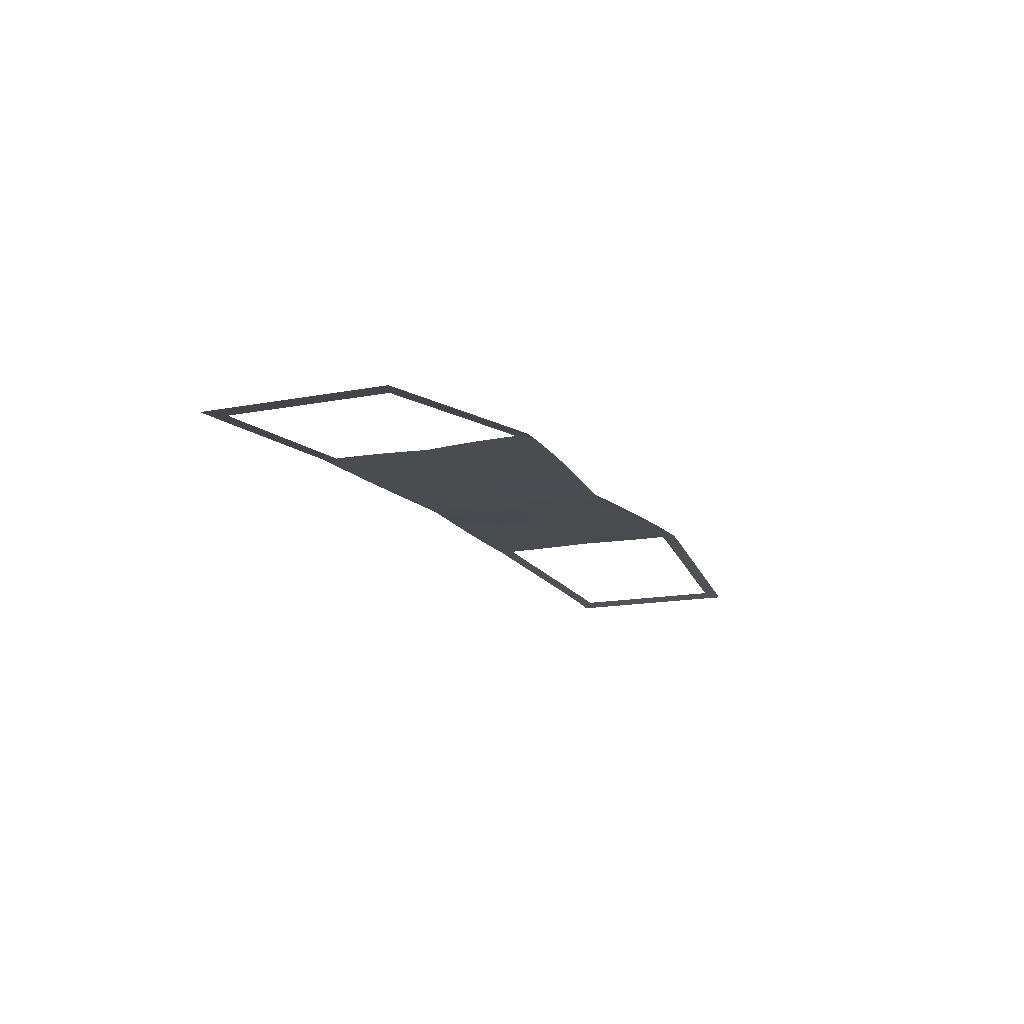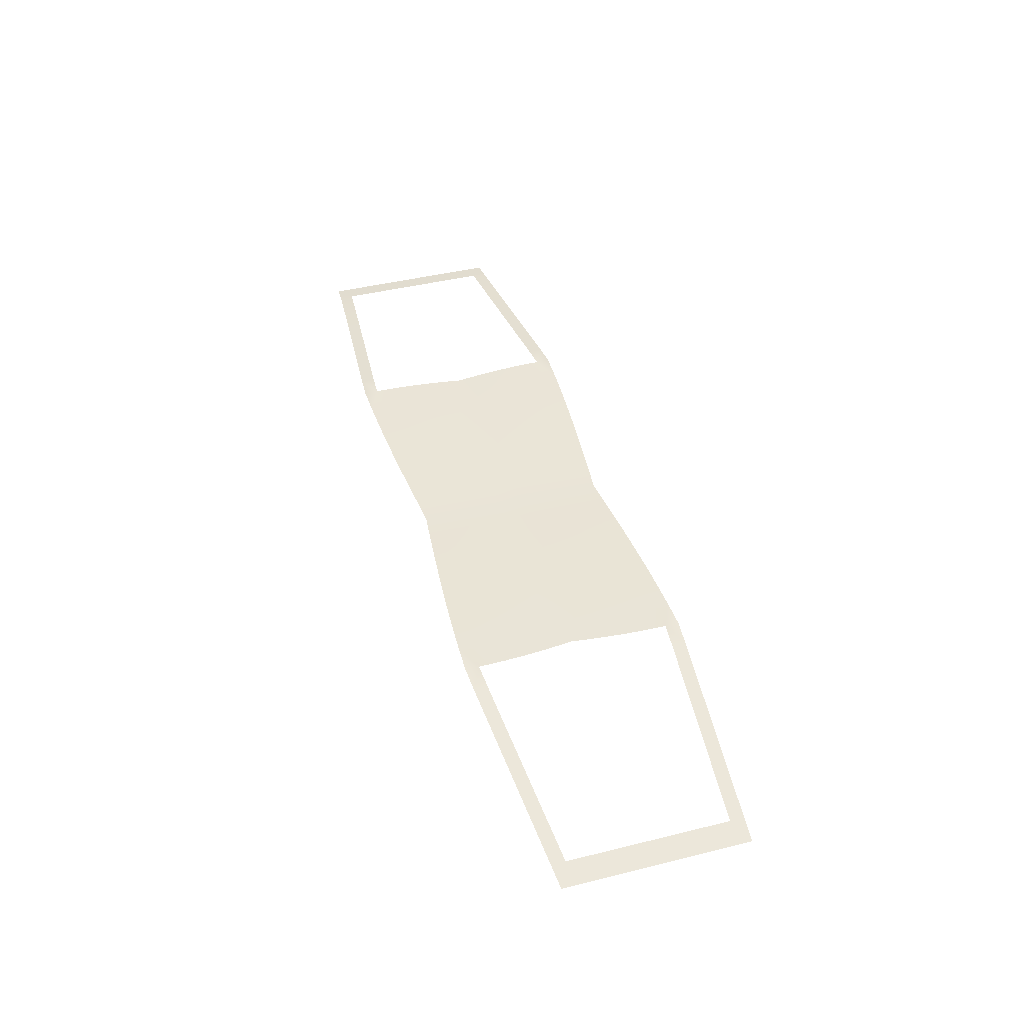
<metadata>
{"format":"obj","ext":"obj","renderer":"f3d","projection":"perspective","resolution":1024,"background":"white","views":[{"elev":-14.5,"azim":-66.7,"up":"+Z"},{"elev":43.3,"azim":-106.3,"up":"+Z"}]}
</metadata>
<code>
o MASK_base_Plane.035
v 0.000808 0 0.005643
v 0.000808 -0.0809 0.005975
v 0.000808 -0.06054 0.005915
v 0.000808 0.1217 0.006043
v 0.000808 -0.04024 0.005839
v 0.7628 0.1369 -0.03051
v 0.7957 0.1591 -0.0355
v 0.7957 0.1349 -0.0355
v 0.4684 0.1601 0.001529
v 0.5114 0.1805 -0.003015
v 0.5974 0.1736 -0.0121
v 0.5974 0.1498 -0.0121
v 0.6404 0.1702 -0.01665
v 0.6834 0.1668 -0.02119
v 0.6834 0.1429 -0.02119
v 0.7255 0.1396 -0.02576
v 0.7627 0.0197 -0.03051
v 0.7957 -0.01321 -0.0355
v 0.7627 -0.009617 -0.03051
v 0.7957 0.1053 -0.0355
v 0.7627 0.07832 -0.03051
v 0.7957 0.04603 -0.0355
v 0.000808 0.142 0.006049
v 0.000808 0.0809 0.005975
v 0.2297 0.1831 0.009382
v -0.08462 0.1495 0.007426
v -0.04068 0.08297 0.006638
v -0.04081 -0.1457 0.006726
v -0.08462 -0.1495 0.007426
v -0.3798 -0.1665 0.01054
v -0.3293 -0.1415 0.01027
v -0.228 -0.1602 0.009382
v -0.2279 -0.1373 0.00937
v -0.2269 -0.09109 0.009238
v 0.1778 -0.04426 0.008412
v 0.3277 -0.07006 0.00998
v 0.2776 -0.06919 0.009609
v 0.000808 -0.142 0.006049
v 0.000808 0.1013 0.006018
v 0.7628 -0.1609 -0.03051
v 0.4254 -0.1635 0.006072
v 0.5114 -0.1805 -0.003015
v 0.5544 -0.1771 -0.007558
v 0.5974 -0.1498 -0.0121
v 0.5974 -0.1736 -0.0121
v 0.6834 -0.1429 -0.02119
v 0.6834 -0.1668 -0.02119
v 0.7957 -0.1349 -0.0355
v 0.7627 -0.0197 -0.03051
v 0.7627 0.009617 -0.03051
v 0.7957 -0.01641 -0.0355
v 0.7957 -0.1053 -0.0355
v 0.7957 -0.07565 -0.0355
v 0.7957 -0.04603 -0.0355
v 0.000808 -0.02005 0.005748
v 0.000808 0.02005 0.005748
v 0.7628 -0.1369 -0.03051
v 0.7957 -0.1591 -0.0355
v 0.4254 -0.1874 0.006072
v 0.4684 -0.1601 0.001529
v 0.4684 -0.1839 0.001529
v 0.5114 -0.1566 -0.003015
v 0.5544 -0.1532 -0.007558
v 0.6404 -0.1464 -0.01665
v 0.6404 -0.1702 -0.01665
v 0.7255 -0.1396 -0.02576
v 0.7255 -0.1635 -0.02576
v 0.7957 0.01321 -0.0355
v 0.7627 -0.1076 -0.03051
v 0.7627 -0.07832 -0.03051
v 0.7627 -0.04901 -0.03051
v 0.000808 -0.1623 0.006049
v 0.04242 -0.1248 0.006719
v 0.000808 -0.1217 0.006043
v 0.000808 -0.1013 0.006018
v 0.04218 0.06206 0.006567
v 0.04204 0.04123 0.006476
v 0.000808 0.04024 0.005839
v 0.000808 0.06054 0.005915
v 0.08533 0.04226 0.007135
v 0.08566 0.06364 0.007241
v -0.3287 -0.1177 0.01022
v 0.3751 -0.04678 0.01003
v 0.3773 -0.0706 0.01021
v 0.1322 0.1752 0.008121
v 0.000808 0.1623 0.006049
v 0.3812 0.1426 0.01052
v 0.3791 0.09458 0.01035
v 0.7628 0.1609 -0.03051
v 0.4254 0.1874 0.006072
v 0.4254 0.1635 0.006072
v 0.4684 0.1839 0.001529
v 0.5114 0.1566 -0.003015
v 0.5544 0.1771 -0.007558
v 0.5544 0.1532 -0.007558
v 0.6404 0.1464 -0.01665
v 0.7255 0.1635 -0.02576
v 0.7957 0.01641 -0.0355
v 0.7627 0.1076 -0.03051
v 0.7957 0.07565 -0.0355
v 0.7627 0.04901 -0.03051
v 0.3694 -0 0.009577
v 0.3211 -0 0.009372
v -0.04006 0 0.006241
v -0.04057 -0.06206 0.006567
v -0.04076 0.1039 0.006689
v -0.1777 0.08926 0.008652
v -0.2269 0.09109 0.009238
v -0.2235 0.02243 0.008797
v -0.1752 0.022 0.008251
v -0.1741 0 0.008066
v -0.2219 0 0.008595
v 0.3804 0.1186 0.01046
v 0.1317 0.08724 0.008004
v 0.1757 -0 0.008066
v 0.1292 -0 0.00748
v 0.1801 -0.1569 0.008782
v 0.1801 -0.1344 0.008771
v 0.13 -0.02153 0.007646
v 0.1768 -0.022 0.008251
v 0.1307 -0.04328 0.00779
v 0.08494 -0.02103 0.007009
v 0.08533 -0.04226 0.007135
v 0.08566 -0.06364 0.007241
v 0.08592 -0.08511 0.007324
v 0.3236 -0.02306 0.009605
v 0.276 -0.04587 0.009449
v 0.2276 -0.06804 0.009122
v 0.08494 0.02103 0.007009
v 0.08448 0 0.006862
v 0.04167 0 0.006241
v 0.3311 0.1651 0.01029
v 0.3814 0.1665 0.01054
v -0.226 0.06804 0.009122
v -0.1771 0.0667 0.008546
v -0.1762 0.04426 0.008412
v -0.2249 0.04513 0.008974
v -0.3261 0.07006 0.00998
v -0.2759 0.06919 0.009609
v -0.2744 0.04587 0.009449
v -0.3242 0.04644 0.009809
v -0.2726 0.02279 0.009257
v -0.2706 0 0.009038
v -0.3195 0 0.009372
v -0.1785 0.1344 0.008771
v -0.2279 0.1373 0.00937
v -0.3295 0.1651 0.01029
v -0.2786 0.163 0.009894
v -0.3287 0.1177 0.01022
v -0.278 0.1162 0.009827
v -0.2771 0.09264 0.009736
v -0.3276 0.09383 0.01012
v -0.1306 0.1533 0.008121
v -0.0846 0.1281 0.007417
v -0.1305 0.1314 0.008111
v -0.1304 0.1093 0.008071
v -0.13 0.08724 0.008004
v -0.2276 -0.1142 0.009321
v -0.3295 -0.1887 0.01029
v -0.2235 -0.02243 0.008797
v -0.1752 -0.022 0.008251
v -0.1762 -0.04426 0.008412
v -0.2249 -0.04513 0.008974
v -0.3261 -0.07006 0.00998
v -0.2759 -0.06919 0.009609
v -0.04042 -0.04123 0.006476
v -0.1284 -0.02153 0.007646
v -0.08332 -0.02103 0.007009
v -0.08372 -0.04226 0.007135
v -0.129 -0.04328 0.00779
v -0.08404 -0.06364 0.007241
v -0.0843 -0.08511 0.007324
v -0.13 -0.08724 0.008004
v -0.0408 -0.1248 0.006719
v -0.1306 -0.1533 0.008121
v -0.129 0.04328 0.00779
v -0.1284 0.02153 0.007646
v -0.08286 0 0.006862
v -0.1276 0 0.00748
v 0.3277 0.07006 0.00998
v 0.2276 0.06804 0.009122
v 0.2265 0.04513 0.008974
v 0.2722 -0 0.009038
v 0.2235 -0 0.008594
v 0.3812 -0.1426 0.01052
v 0.3309 -0.1415 0.01027
v 0.2292 -0.1142 0.009321
v 0.2796 -0.1162 0.009827
v 0.2296 -0.1373 0.00937
v 0.2297 -0.1831 0.009382
v -0.3678 0 0.009577
v -0.1306 0.1752 0.008121
v -0.08462 0.1709 0.007426
v -0.3796 0.1426 0.01052
v -0.3788 0.1186 0.01046
v -0.3775 0.09458 0.01035
v -0.3295 0.1887 0.01029
v -0.2786 0.1863 0.009894
v -0.3798 0.1903 0.01054
v -0.228 0.1831 0.009382
v -0.3757 0.0706 0.01021
v 0.3311 0.1887 0.01029
v -0.3798 0.1665 0.01054
v -0.8108 0.1565 -0.03482
v -0.7678 0.1599 -0.03028
v -0.4238 0.1635 0.006072
v -0.5098 0.1805 -0.003015
v -0.6818 0.1429 -0.02119
v -0.7248 0.1395 -0.02573
v -0.7248 0.1633 -0.02573
v -0.7678 -0.009555 -0.03028
v -0.8108 -0.01299 -0.03482
v -0.7678 0.04869 -0.03028
v -0.04081 0.1665 0.006726
v -0.04057 0.06206 0.006567
v -0.228 0.1602 0.009382
v -0.1785 0.1793 0.008782
v -0.1785 0.1569 0.008782
v -0.04076 -0.1039 0.006689
v 0.132 -0.1093 0.008071
v 0.3292 0.09383 0.01012
v 0.04187 0.02053 0.006366
v 0.2743 0.02279 0.009257
v 0.1312 -0.06521 0.00791
v 0.1787 -0.0667 0.008546
v 0.1322 -0.1533 0.008121
v 0.1322 -0.1314 0.008111
v 0.08624 -0.1495 0.007426
v 0.04229 -0.08297 0.006638
v 0.3311 -0.1651 0.01029
v 0.2802 -0.163 0.009894
v -0.2726 -0.02279 0.009257
v -0.3295 -0.1651 0.01029
v -0.1304 -0.1093 0.008071
v -0.08449 -0.1066 0.007383
v -0.2276 0.1142 0.009321
v -0.1782 0.1119 0.008727
v -0.3293 0.1415 0.01027
v -0.2785 0.1396 0.00988
v -0.04025 0.02053 0.006366
v -0.04042 0.04123 0.006476
v -0.1296 0.06521 0.00791
v -0.0843 0.08511 0.007324
v -0.08404 0.06364 0.007241
v -0.0408 0.1248 0.006719
v 0.3309 0.1415 0.01027
v -0.3735 0.04678 0.01003
v -0.3708 0.02323 0.009819
v -0.08462 -0.1709 0.007426
v -0.3775 -0.09458 0.01035
v -0.3735 -0.04678 0.01003
v 0.3311 -0.1887 0.01029
v 0.1322 -0.1752 0.008121
v -0.7678 -0.1599 -0.03028
v -0.4238 -0.1874 0.006072
v -0.5528 -0.1771 -0.007558
v -0.5958 -0.1498 -0.0121
v -0.6388 -0.1702 -0.01665
v -0.7248 -0.1633 -0.02573
v -0.7678 -0.01957 -0.03028
v -0.8108 -0.01614 -0.03482
v -0.7678 0.009555 -0.03028
v -0.8108 -0.1035 -0.03482
v -0.7678 -0.1069 -0.03028
v -0.7678 -0.07781 -0.03028
v -0.7678 -0.04869 -0.03028
v 0.3814 0.1903 0.01054
v -0.04025 -0.02053 0.006366
v 0.3791 -0.09458 0.01035
v 0.3804 -0.1186 0.01046
v 0.1317 -0.08724 0.008004
v 0.1793 -0.08926 0.008652
v 0.1798 -0.1119 0.008727
v 0.1312 0.06521 0.00791
v 0.1793 0.08926 0.008652
v 0.1787 0.0667 0.008546
v 0.1322 0.1533 0.008121
v 0.1801 0.1793 0.008782
v 0.1801 0.1569 0.008782
v 0.132 0.1093 0.008071
v 0.1322 0.1314 0.008111
v 0.1801 0.1344 0.008771
v 0.1798 0.1119 0.008727
v 0.04237 0.1039 0.006689
v 0.04242 0.1248 0.006719
v 0.08621 0.1281 0.007417
v 0.08611 0.1066 0.007383
v 0.04243 0.1665 0.006726
v 0.08624 0.1709 0.007426
v 0.08624 0.1495 0.007426
v 0.13 0.02153 0.007646
v 0.1778 0.04426 0.008412
v 0.3259 0.04644 0.009809
v 0.3724 0.02322 0.009819
v 0.04243 -0.1457 0.006726
v 0.08621 -0.1281 0.007417
v 0.08611 -0.1066 0.007383
v -0.226 -0.06804 0.009122
v -0.2744 -0.04587 0.009449
v -0.1785 -0.1344 0.008771
v -0.3276 -0.09383 0.01012
v -0.322 0.02306 0.009605
v -0.08372 0.04226 0.007135
v -0.08332 0.02103 0.007009
v 0.3303 0.1177 0.01022
v 0.2292 0.1142 0.009321
v 0.2296 0.1373 0.00937
v 0.2801 0.1396 0.00988
v 0.2796 0.1162 0.009827
v 0.2297 0.1602 0.009382
v 0.2802 0.1863 0.009894
v 0.2802 0.163 0.009894
v -0.3796 -0.1426 0.01052
v -0.3788 -0.1186 0.01046
v -0.228 -0.1831 0.009382
v -0.3757 -0.0706 0.01021
v 0.1801 -0.1793 0.008782
v 0.3814 -0.1903 0.01054
v 0.08624 -0.1709 0.007426
v -0.8108 -0.1565 -0.03482
v -0.4238 -0.1635 0.006072
v -0.4668 -0.1839 0.001529
v -0.4668 -0.1601 0.001529
v -0.5098 -0.1805 -0.003015
v -0.5098 -0.1566 -0.003015
v -0.5528 -0.1532 -0.007558
v -0.5958 -0.1736 -0.0121
v -0.6388 -0.1464 -0.01665
v -0.6818 -0.1668 -0.02119
v -0.6818 -0.1429 -0.02119
v -0.7248 -0.1395 -0.02573
v -0.8108 -0.1326 -0.03482
v -0.7678 -0.1361 -0.03028
v -0.8108 0.01299 -0.03482
v -0.8108 -0.07439 -0.03482
v -0.8108 -0.04526 -0.03482
v 0.3814 -0.1665 0.01054
v 0.3236 0.02306 0.009605
v -0.04081 -0.1665 0.006726
v -0.04068 -0.08297 0.006638
v -0.1771 -0.0667 0.008546
v -0.1777 -0.08926 0.008652
v -0.1785 -0.1569 0.008782
v -0.1785 -0.1793 0.008782
v 0.1768 0.022 0.008251
v 0.3292 -0.09383 0.01012
v 0.04237 -0.1039 0.006689
v 0.04243 -0.1665 0.006726
v 0.04187 -0.02053 0.006366
v 0.04204 -0.04123 0.006476
v 0.04218 -0.06206 0.006567
v 0.3724 -0.02323 0.009819
v 0.3259 -0.04644 0.009809
v 0.2251 -0.02243 0.008797
v 0.2743 -0.02279 0.009257
v 0.2265 -0.04513 0.008974
v 0.2787 -0.09264 0.009736
v 0.2285 -0.09109 0.009238
v 0.1307 0.04328 0.00779
v 0.04243 0.1457 0.006726
v 0.08592 0.08511 0.007324
v 0.04229 0.08297 0.006638
v 0.2787 0.09264 0.009736
v 0.2285 0.09109 0.009238
v -0.04081 0.1457 0.006726
v -0.08449 0.1066 0.007383
v -0.1782 -0.1119 0.008727
v -0.278 -0.1162 0.009827
v -0.2785 -0.1396 0.00988
v -0.2786 -0.163 0.009894
v -0.2786 -0.1863 0.009894
v -0.322 -0.02306 0.009605
v -0.3242 -0.04644 0.009809
v -0.2771 -0.09264 0.009736
v -0.1296 -0.06521 0.00791
v -0.0846 -0.1281 0.007417
v -0.1305 -0.1314 0.008111
v -0.1306 -0.1752 0.008121
v 0.3773 0.0706 0.01021
v 0.3751 0.04678 0.01003
v 0.2776 0.06919 0.009609
v 0.276 0.04587 0.009449
v 0.2251 0.02243 0.008797
v 0.3303 -0.1177 0.01022
v 0.2801 -0.1396 0.00988
v 0.2297 -0.1602 0.009382
v 0.2802 -0.1863 0.009894
v -0.3708 -0.02322 0.009819
v -0.3798 -0.1903 0.01054
v -0.4238 0.1874 0.006072
v -0.4668 0.1601 0.001529
v -0.4668 0.1839 0.001529
v -0.5098 0.1566 -0.003015
v -0.5528 0.1532 -0.007558
v -0.5528 0.1771 -0.007558
v -0.5958 0.1498 -0.0121
v -0.5958 0.1736 -0.0121
v -0.6388 0.1464 -0.01665
v -0.6388 0.1702 -0.01665
v -0.6818 0.1668 -0.02119
v -0.7678 0.1361 -0.03028
v -0.8108 0.1326 -0.03482
v -0.7678 0.01957 -0.03028
v -0.8108 0.01614 -0.03482
v -0.7678 0.1069 -0.03028
v -0.8108 0.1035 -0.03482
v -0.7678 0.07781 -0.03028
v -0.8108 0.07439 -0.03482
v -0.8108 0.04526 -0.03482
f 159 30 233
f 302 191 248
f 131 56 222
f 295 72 38
f 351 2 3
f 128 272 225
f 386 317 117
f 362 39 284
f 364 283 306
f 156 107 237
f 301 316 164
f 173 341 375
f 378 343 175
f 377 367 234
f 174 235 219
f 339 29 28
f 166 168 268
f 340 171 105
f 373 388 372
f 163 232 160
f 34 165 298
f 242 136 135
f 215 303 244
f 240 178 304
f 153 145 218
f 365 154 26
f 106 243 366
f 147 194 203
f 216 239 148
f 236 151 150
f 182 276 181
f 293 381 180
f 103 223 338
f 246 312 132
f 221 309 305
f 285 23 360
f 114 287 280
f 187 118 273
f 384 385 188
f 230 387 231
f 354 35 120
f 126 127 355
f 36 357 37
f 349 5 55
f 224 125 124
f 347 74 75
f 220 296 297
f 226 319 228
f 359 81 274
f 116 129 291
f 138 247 201
f 31 314 82
f 33 368 158
f 315 370 32
f 32 369 33
f 343 33 300
f 344 32 343
f 158 374 34
f 367 34 342
f 300 158 367
f 82 250 301
f 368 301 374
f 369 82 368
f 291 80 359
f 345 359 292
f 115 291 345
f 274 361 114
f 276 114 275
f 292 274 276
f 76 24 362
f 81 362 361
f 227 228 296
f 118 226 227
f 117 253 226
f 271 297 125
f 272 220 271
f 273 227 220
f 229 75 2
f 125 347 229
f 297 73 347
f 121 124 123
f 35 224 121
f 225 271 224
f 120 121 119
f 131 55 1
f 130 349 131
f 122 350 349
f 353 37 127
f 83 36 353
f 84 346 36
f 103 355 183
f 102 126 103
f 352 353 126
f 184 120 115
f 355 356 354
f 186 231 385
f 185 230 186
f 337 252 230
f 346 188 357
f 269 384 346
f 270 186 384
f 358 273 272
f 357 187 358
f 188 189 187
f 275 280 283
f 277 289 85
f 279 85 278
f 360 86 288
f 290 288 289
f 286 360 290
f 305 308 246
f 113 246 87
f 88 305 113
f 132 311 202
f 133 202 267
f 87 132 133
f 310 278 25
f 312 25 311
f 338 382 293
f 294 293 380
f 102 338 294
f 180 363 221
f 379 221 88
f 380 180 379
f 181 275 364
f 381 364 363
f 382 181 381
f 146 150 239
f 145 236 146
f 237 108 236
f 200 148 198
f 217 216 200
f 218 146 216
f 197 203 199
f 148 238 147
f 245 366 154
f 4 106 245
f 39 27 106
f 214 26 193
f 86 365 214
f 23 245 365
f 192 218 217
f 193 153 192
f 26 155 153
f 241 304 303
f 78 240 241
f 56 104 240
f 27 244 243
f 24 215 27
f 79 241 215
f 157 135 107
f 243 242 157
f 244 176 242
f 298 299 163
f 341 163 162
f 342 298 341
f 160 143 112
f 232 144 143
f 299 372 232
f 2 105 3
f 268 178 104
f 5 268 55
f 28 376 174
f 38 174 74
f 72 28 38
f 219 172 340
f 75 340 2
f 74 219 75
f 234 342 173
f 235 173 172
f 376 234 235
f 175 300 377
f 29 377 376
f 249 175 29
f 375 162 170
f 171 170 169
f 172 375 171
f 164 251 373
f 165 373 299
f 374 164 165
f 303 177 176
f 304 179 177
f 155 237 145
f 154 156 155
f 366 157 156
f 238 195 194
f 239 149 238
f 383 292 182
f 223 182 382
f 183 383 223
f 363 306 309
f 284 4 285
f 361 284 287
f 189 117 118
f 385 386 189
f 231 190 386
f 356 225 35
f 127 128 356
f 37 358 128
f 350 3 5
f 123 351 350
f 124 229 351
f 73 38 74
f 296 295 73
f 228 348 295
f 222 78 77
f 129 77 80
f 130 222 129
f 141 248 247
f 140 302 141
f 142 144 302
f 233 313 31
f 370 31 369
f 371 233 370
f 6 7 8
f 133 90 91
f 91 92 9
f 9 10 93
f 93 94 95
f 95 11 12
f 12 13 96
f 96 14 15
f 15 97 16
f 16 89 6
f 98 19 17
f 8 99 6
f 20 21 99
f 100 101 21
f 22 17 101
f 57 58 40
f 337 59 318
f 41 61 59
f 60 42 61
f 62 43 42
f 63 45 43
f 44 65 45
f 64 47 65
f 46 67 47
f 66 40 67
f 50 51 49
f 69 48 57
f 70 52 69
f 71 53 70
f 49 54 71
f 77 79 76
f 80 76 81
f 110 112 109
f 135 137 134
f 139 141 138
f 150 152 149
f 160 162 163
f 167 169 170
f 176 110 136
f 177 111 110
f 179 168 167
f 111 167 161
f 161 170 162
f 112 161 160
f 149 196 195
f 198 147 197
f 151 138 152
f 152 201 196
f 107 134 108
f 108 139 151
f 134 140 139
f 115 119 116
f 116 122 130
f 119 123 122
f 136 109 137
f 137 142 140
f 109 143 142
f 166 3 105
f 169 105 171
f 401 204 205
f 203 390 199
f 206 392 390
f 391 207 392
f 393 395 207
f 398 400 399
f 208 210 400
f 209 205 210
f 211 404 403
f 405 402 401
f 213 408 407
f 403 409 213
f 333 320 332
f 30 255 321
f 321 322 323
f 325 256 326
f 326 327 257
f 257 258 328
f 328 329 330
f 330 259 331
f 331 254 333
f 261 262 260
f 332 264 333
f 263 265 264
f 335 266 265
f 336 260 266
f 104 55 268
f 281 283 280
f 285 287 284
f 307 309 306
f 310 308 307
f 279 307 282
f 282 306 283
f 286 280 287
f 277 282 281
f 290 281 286
f 323 324 325
f 345 184 115
f 191 372 388
f 183 354 184
f 394 397 395
f 396 399 397
f 407 406 405
f 159 389 30
f 302 144 191
f 131 1 56
f 295 348 72
f 351 229 2
f 128 358 272
f 386 190 317
f 362 24 39
f 364 275 283
f 156 157 107
f 301 250 316
f 173 342 341
f 378 344 343
f 377 300 367
f 174 376 235
f 339 249 29
f 166 169 168
f 340 172 171
f 373 251 388
f 163 299 232
f 34 374 165
f 242 176 136
f 215 241 303
f 240 104 178
f 153 155 145
f 365 245 154
f 106 27 243
f 147 238 194
f 216 146 239
f 236 108 151
f 182 292 276
f 293 382 381
f 103 183 223
f 246 308 312
f 221 363 309
f 285 4 23
f 114 361 287
f 187 189 118
f 384 186 385
f 230 252 387
f 354 356 35
f 126 353 127
f 36 346 357
f 349 350 5
f 224 271 125
f 347 73 74
f 220 227 296
f 226 253 319
f 359 80 81
f 116 130 129
f 138 141 247
f 31 313 314
f 33 369 368
f 315 371 370
f 32 370 369
f 343 32 33
f 344 315 32
f 158 368 374
f 367 158 34
f 300 33 158
f 82 314 250
f 368 82 301
f 369 31 82
f 291 129 80
f 345 291 359
f 115 116 291
f 274 81 361
f 276 274 114
f 292 359 274
f 76 79 24
f 81 76 362
f 227 226 228
f 118 117 226
f 117 317 253
f 271 220 297
f 272 273 220
f 273 118 227
f 229 347 75
f 125 297 347
f 297 296 73
f 121 224 124
f 35 225 224
f 225 272 271
f 120 35 121
f 131 349 55
f 130 122 349
f 122 123 350
f 353 36 37
f 83 84 36
f 84 269 346
f 103 126 355
f 102 352 126
f 352 83 353
f 184 354 120
f 355 127 356
f 186 230 231
f 185 337 230
f 337 318 252
f 346 384 188
f 269 270 384
f 270 185 186
f 358 187 273
f 357 188 187
f 188 385 189
f 275 114 280
f 277 290 289
f 279 277 85
f 360 23 86
f 290 360 288
f 286 285 360
f 305 309 308
f 113 305 246
f 88 221 305
f 132 312 311
f 133 132 202
f 87 246 132
f 310 279 278
f 312 310 25
f 338 223 382
f 294 338 293
f 102 103 338
f 180 381 363
f 379 180 221
f 380 293 180
f 181 276 275
f 381 181 364
f 382 182 181
f 146 236 150
f 145 237 236
f 237 107 108
f 200 216 148
f 217 218 216
f 218 145 146
f 197 147 203
f 148 239 238
f 245 106 366
f 4 39 106
f 39 24 27
f 214 365 26
f 86 23 365
f 23 4 245
f 192 153 218
f 193 26 153
f 26 154 155
f 241 240 304
f 78 56 240
f 56 1 104
f 27 215 244
f 24 79 215
f 79 78 241
f 157 242 135
f 243 244 242
f 244 303 176
f 298 165 299
f 341 298 163
f 342 34 298
f 160 232 143
f 232 372 144
f 299 373 372
f 2 340 105
f 268 168 178
f 5 166 268
f 28 29 376
f 38 28 174
f 72 339 28
f 219 235 172
f 75 219 340
f 74 174 219
f 234 367 342
f 235 234 173
f 376 377 234
f 175 343 300
f 29 175 377
f 249 378 175
f 375 341 162
f 171 375 170
f 172 173 375
f 164 316 251
f 165 164 373
f 374 301 164
f 303 304 177
f 304 178 179
f 155 156 237
f 154 366 156
f 366 243 157
f 238 149 195
f 239 150 149
f 383 345 292
f 223 383 182
f 183 184 383
f 363 364 306
f 284 39 4
f 361 362 284
f 189 386 117
f 385 231 386
f 231 387 190
f 356 128 225
f 127 37 128
f 37 357 358
f 350 351 3
f 123 124 351
f 124 125 229
f 73 295 38
f 296 228 295
f 228 319 348
f 222 56 78
f 129 222 77
f 130 131 222
f 141 302 248
f 140 142 302
f 142 143 144
f 233 30 313
f 370 233 31
f 371 159 233
f 6 89 7
f 133 267 90
f 91 90 92
f 9 92 10
f 93 10 94
f 95 94 11
f 12 11 13
f 96 13 14
f 15 14 97
f 16 97 89
f 98 18 19
f 8 20 99
f 20 100 21
f 100 22 101
f 22 98 17
f 57 48 58
f 337 41 59
f 41 60 61
f 60 62 42
f 62 63 43
f 63 44 45
f 44 64 65
f 64 46 47
f 46 66 67
f 66 57 40
f 50 68 51
f 69 52 48
f 70 53 52
f 71 54 53
f 49 51 54
f 77 78 79
f 80 77 76
f 110 111 112
f 135 136 137
f 139 140 141
f 150 151 152
f 160 161 162
f 167 168 169
f 176 177 110
f 177 179 111
f 179 178 168
f 111 179 167
f 161 167 170
f 112 111 161
f 149 152 196
f 198 148 147
f 151 139 138
f 152 138 201
f 107 135 134
f 108 134 139
f 134 137 140
f 115 120 119
f 116 119 122
f 119 121 123
f 136 110 109
f 137 109 142
f 109 112 143
f 166 5 3
f 169 166 105
f 401 402 204
f 203 206 390
f 206 391 392
f 391 393 207
f 393 394 395
f 398 208 400
f 208 209 210
f 209 401 205
f 211 212 404
f 405 406 402
f 213 409 408
f 403 404 409
f 333 254 320
f 30 389 255
f 321 255 322
f 325 324 256
f 326 256 327
f 257 327 258
f 328 258 329
f 330 329 259
f 331 259 254
f 261 334 262
f 332 263 264
f 263 335 265
f 335 336 266
f 336 261 260
f 104 1 55
f 281 282 283
f 285 286 287
f 307 308 309
f 310 312 308
f 279 310 307
f 282 307 306
f 286 281 280
f 277 279 282
f 290 277 281
f 323 322 324
f 345 383 184
f 191 144 372
f 183 355 354
f 394 396 397
f 396 398 399
f 407 408 406

</code>
